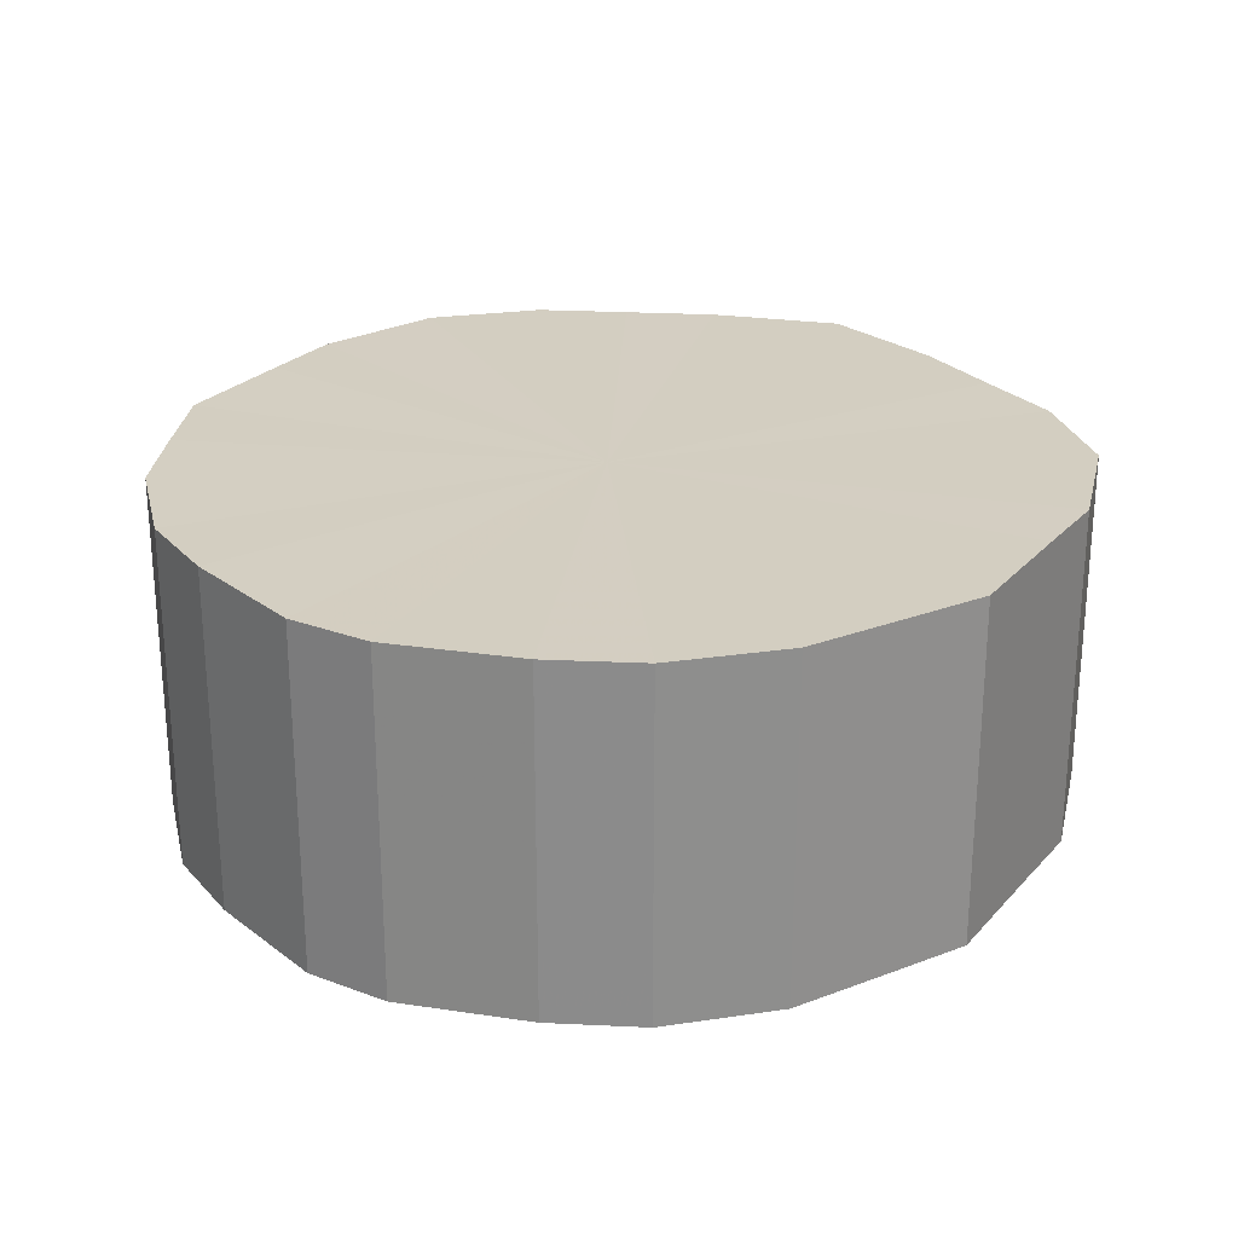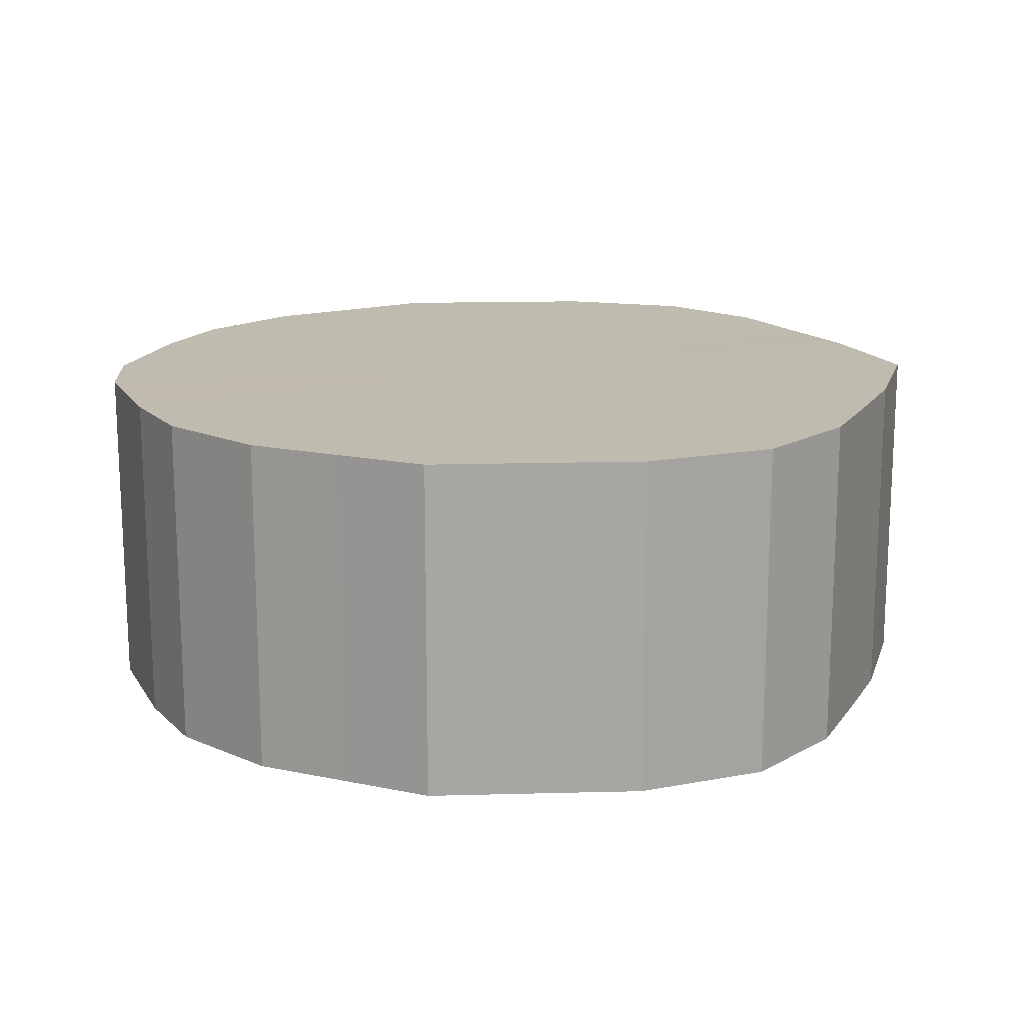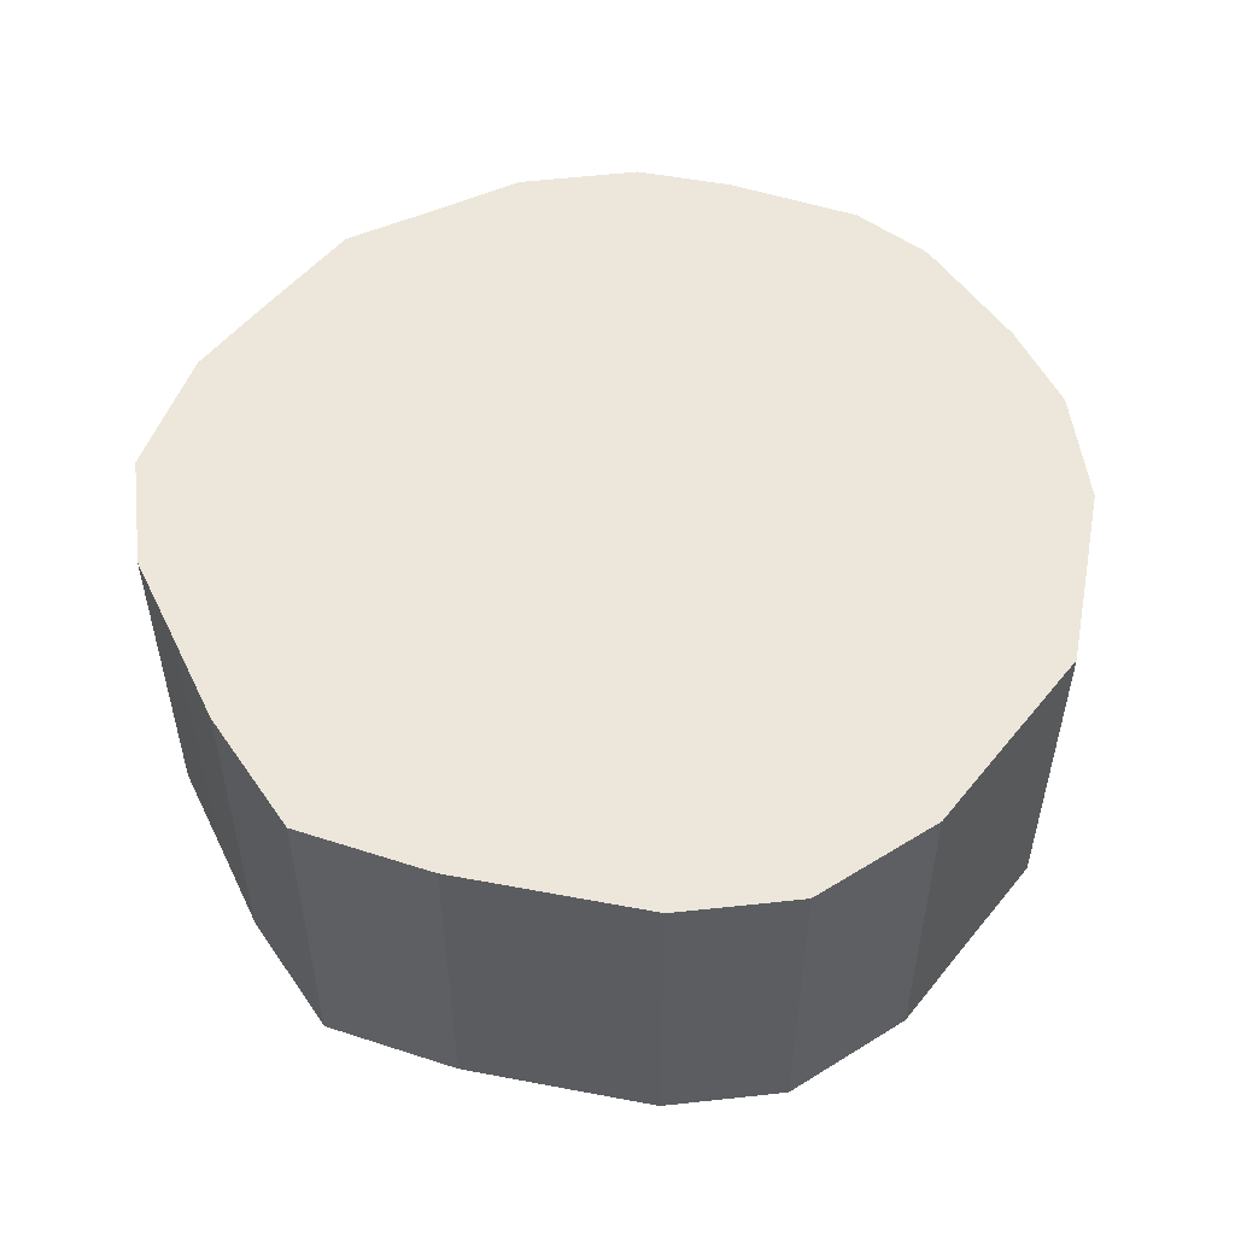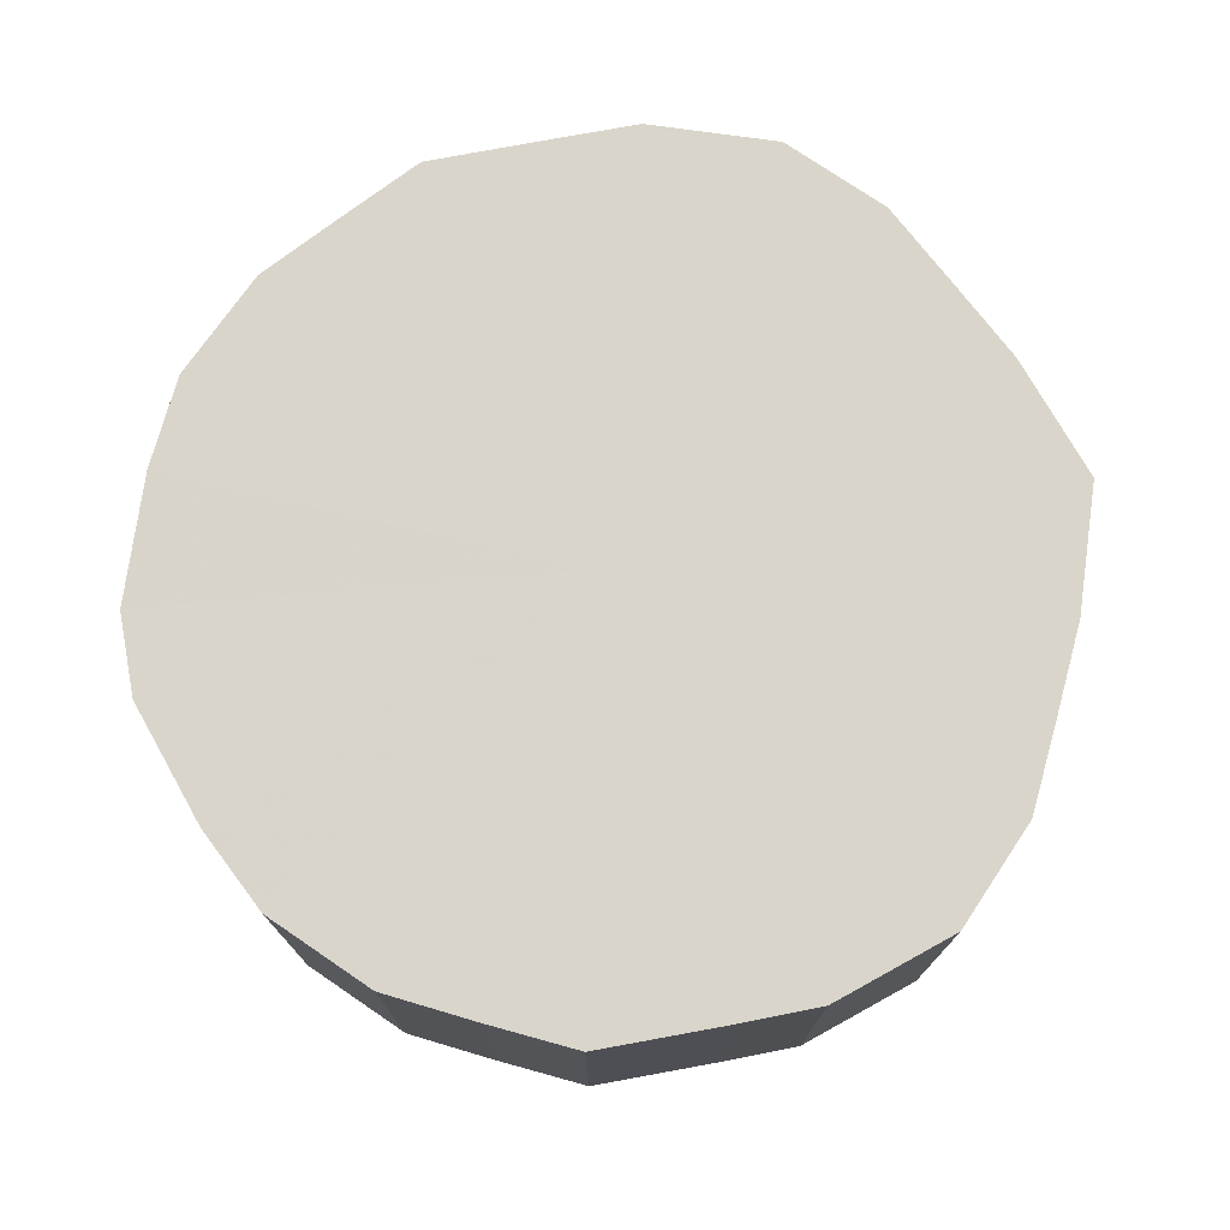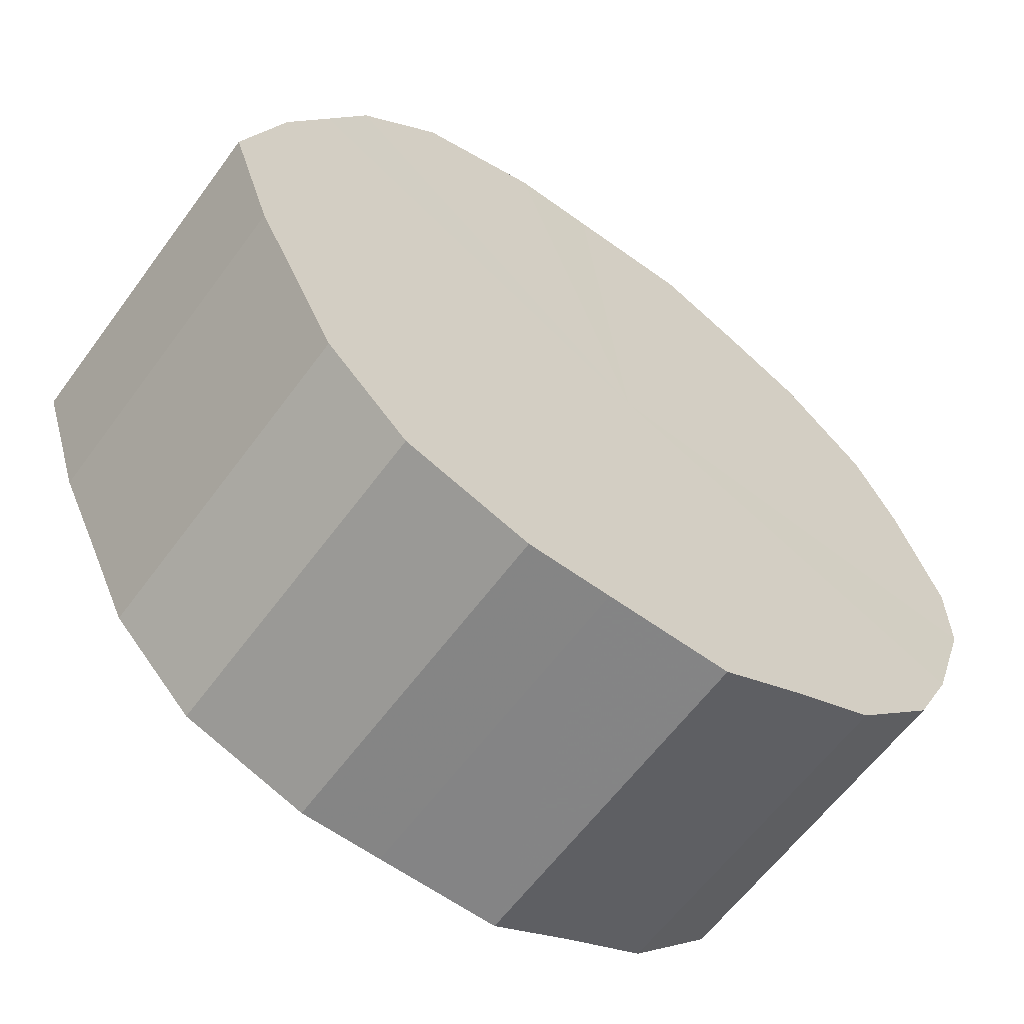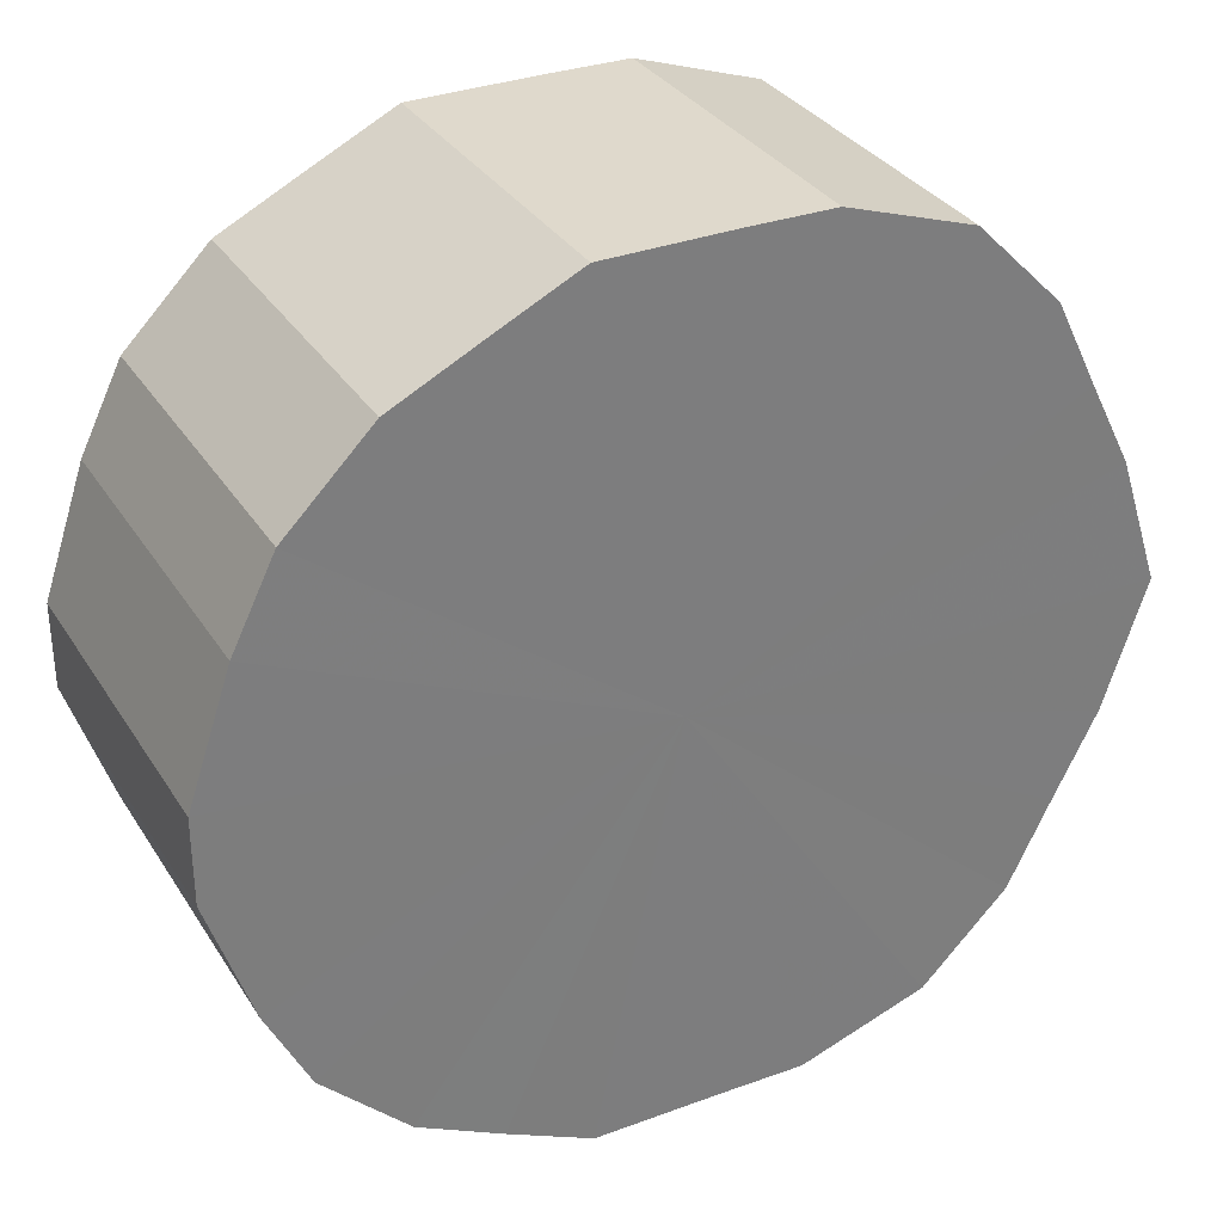
<metadata>
{"format":"obj","ext":"obj","renderer":"f3d","projection":"perspective","resolution":1024,"background":"white","views":[{"elev":25.3,"azim":-58.4,"up":"+Z"},{"elev":16.0,"azim":-3.1,"up":"+Z"},{"elev":52.4,"azim":127.9,"up":"+Z"},{"elev":74.7,"azim":-10.7,"up":"+Z"},{"elev":-61.6,"azim":143.8,"up":"+Y"},{"elev":32.3,"azim":-27.4,"up":"+Y"}]}
</metadata>
<code>
o 15225
v 2203 1865 7.517
v 2203 1865 7.517
v 2203 1865 7.597
v 2203 1865 7.517
v 2203 1865 7.597
v 2203 1865 7.517
v 2203 1865 7.597
v 2203 1865 7.517
v 2203 1865 7.597
v 2203 1865 7.517
v 2203 1865 7.597
v 2203 1865 7.517
v 2203 1865 7.597
v 2203 1865 7.517
v 2203 1865 7.597
v 2203 1865 7.517
v 2203 1865 7.597
v 2203 1865 7.517
v 2203 1865 7.597
v 2203 1865 7.517
v 2203 1865 7.597
v 2203 1865 7.517
v 2203 1865 7.597
v 2203 1865 7.517
v 2203 1865 7.597
v 2203 1865 7.517
v 2203 1865 7.597
v 2203 1865 7.517
v 2203 1865 7.597
v 2203 1865 7.517
v 2203 1865 7.597
v 2202 1865 7.517
v 2203 1865 7.597
v 2203 1865 7.517
v 2203 1865 7.597
v 2202 1865 7.517
v 2202 1865 7.597
v 2202 1865 7.517
v 2202 1865 7.597
v 2202 1865 7.517
v 2202 1865 7.597
v 2202 1865 7.517
v 2202 1865 7.597
v 2202 1865 7.517
v 2202 1865 7.597
v 2202 1865 7.517
v 2202 1865 7.597
v 2202 1865 7.517
v 2202 1865 7.597
v 2202 1865 7.597
v 2203 1865 7.597
v 2203 1865 7.517
v 2203 1865 7.597
v 2203 1865 7.517
v 2203 1865 7.597
v 2203 1865 7.597
v 2203 1865 7.517
v 2203 1865 7.597
v 2203 1865 7.517
v 2203 1865 7.517
v 2203 1865 7.597
v 2203 1865 7.597
v 2203 1865 7.517
v 2203 1865 7.597
v 2203 1865 7.517
v 2203 1865 7.517
v 2203 1865 7.597
v 2203 1865 7.597
v 2203 1865 7.517
v 2203 1865 7.597
v 2203 1865 7.517
v 2203 1865 7.517
v 2203 1865 7.597
v 2203 1865 7.597
v 2203 1865 7.517
v 2203 1865 7.597
v 2203 1865 7.517
v 2203 1865 7.517
v 2203 1865 7.597
v 2202 1865 7.597
v 2203 1865 7.517
v 2202 1865 7.597
v 2202 1865 7.517
v 2203 1865 7.517
v 2203 1865 7.597
v 2202 1865 7.597
v 2202 1865 7.517
v 2202 1865 7.597
v 2202 1865 7.517
v 2203 1865 7.517
v 2203 1865 7.597
v 2202 1865 7.597
v 2202 1865 7.517
v 2202 1865 7.597
v 2202 1865 7.517
v 2202 1865 7.517
v 2202 1865 7.597
v 2202 1865 7.597
v 2202 1865 7.517
v 2202 1865 7.517
v 2203 1865 7.517
v 2203 1865 7.517
v 2203 1865 7.517
v 2203 1865 7.517
v 2203 1865 7.517
v 2203 1865 7.517
v 2203 1865 7.517
v 2203 1865 7.517
v 2203 1865 7.517
v 2203 1865 7.517
v 2203 1865 7.517
v 2203 1865 7.517
v 2203 1865 7.517
v 2203 1865 7.517
v 2203 1865 7.517
v 2203 1865 7.517
v 2203 1865 7.517
v 2202 1865 7.517
v 2203 1865 7.517
v 2202 1865 7.517
v 2202 1865 7.517
v 2202 1865 7.517
v 2202 1865 7.517
v 2202 1865 7.517
v 2202 1865 7.517
v 2202 1865 7.517
v 2203 1865 7.597
v 2203 1865 7.597
v 2203 1865 7.597
v 2203 1865 7.597
v 2203 1865 7.597
v 2203 1865 7.597
v 2203 1865 7.597
v 2203 1865 7.597
v 2203 1865 7.597
v 2203 1865 7.597
v 2203 1865 7.597
v 2203 1865 7.597
v 2203 1865 7.597
v 2203 1865 7.597
v 2203 1865 7.597
v 2203 1865 7.597
v 2203 1865 7.597
v 2203 1865 7.597
v 2202 1865 7.597
v 2202 1865 7.597
v 2202 1865 7.597
v 2202 1865 7.597
v 2202 1865 7.597
v 2202 1865 7.597
v 2202 1865 7.597
v 2202 1865 7.597
f 1 2 3
f 2 4 5
f 6 1 7
f 4 8 9
f 10 6 11
f 8 12 13
f 14 10 15
f 12 16 17
f 18 14 19
f 16 20 21
f 22 18 23
f 20 24 25
f 26 22 27
f 24 28 29
f 30 26 31
f 28 32 33
f 34 30 35
f 32 36 37
f 38 34 39
f 36 40 41
f 42 38 43
f 40 44 45
f 46 42 47
f 44 48 49
f 48 46 50
f 51 52 53
f 53 54 55
f 56 57 51
f 58 59 56
f 55 60 61
f 62 63 58
f 64 65 62
f 61 66 67
f 68 69 64
f 70 71 68
f 67 72 73
f 74 75 70
f 76 77 74
f 73 78 79
f 80 81 76
f 82 83 80
f 79 84 85
f 86 87 82
f 88 89 86
f 85 90 91
f 92 93 88
f 94 95 92
f 91 96 97
f 98 99 94
f 97 100 98
f 101 102 103
f 101 104 102
f 101 103 105
f 101 106 104
f 101 105 107
f 101 108 106
f 101 107 109
f 101 110 108
f 101 109 111
f 101 112 110
f 101 111 113
f 101 114 112
f 101 113 115
f 101 116 114
f 101 115 117
f 101 118 116
f 101 117 119
f 101 120 118
f 101 119 121
f 101 122 120
f 101 121 123
f 101 124 122
f 101 123 125
f 101 126 124
f 101 125 126
f 127 128 129
f 127 130 128
f 127 129 131
f 127 132 130
f 127 131 133
f 127 134 132
f 127 133 135
f 127 136 134
f 127 135 137
f 127 138 136
f 127 137 139
f 127 140 138
f 127 139 141
f 127 142 140
f 127 141 143
f 127 144 142
f 127 143 145
f 127 146 144
f 127 145 147
f 127 148 146
f 127 147 149
f 127 150 148
f 127 149 151
f 127 152 150
f 127 151 152

</code>
